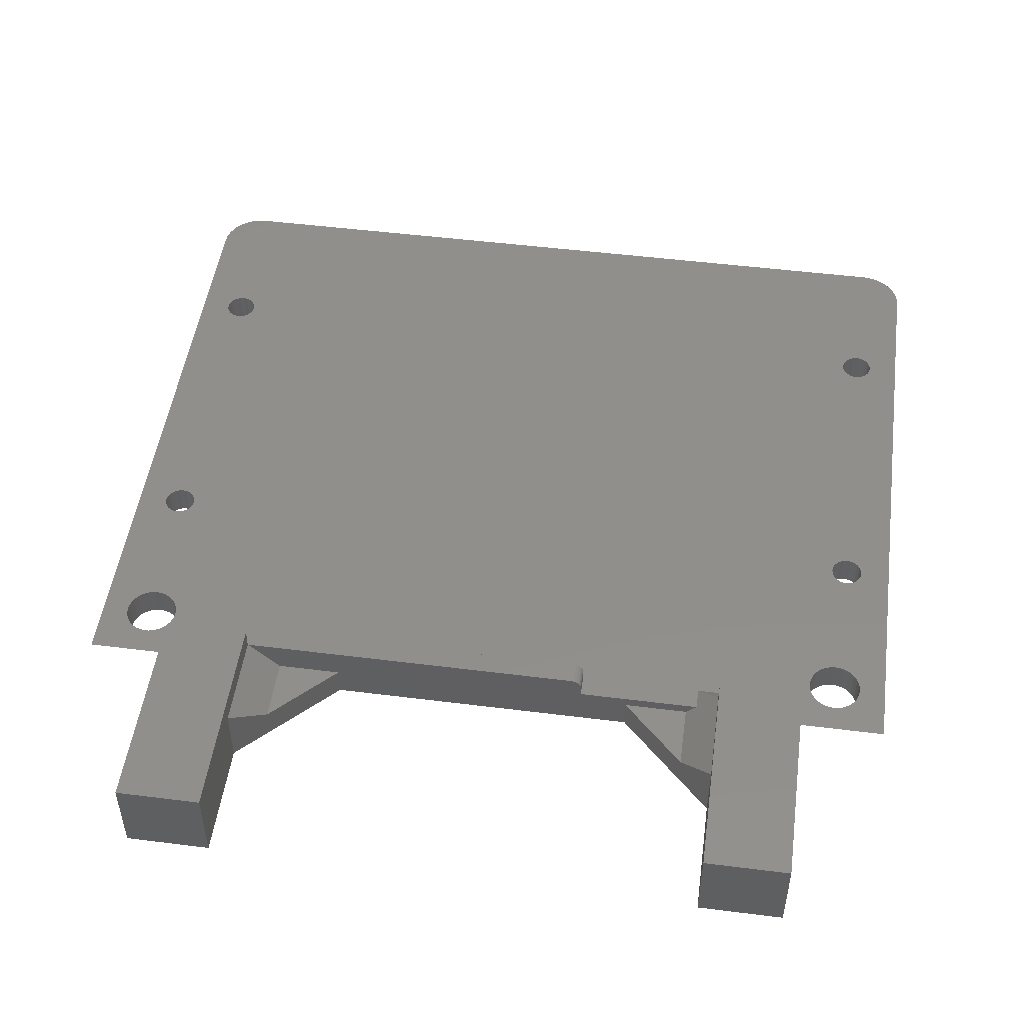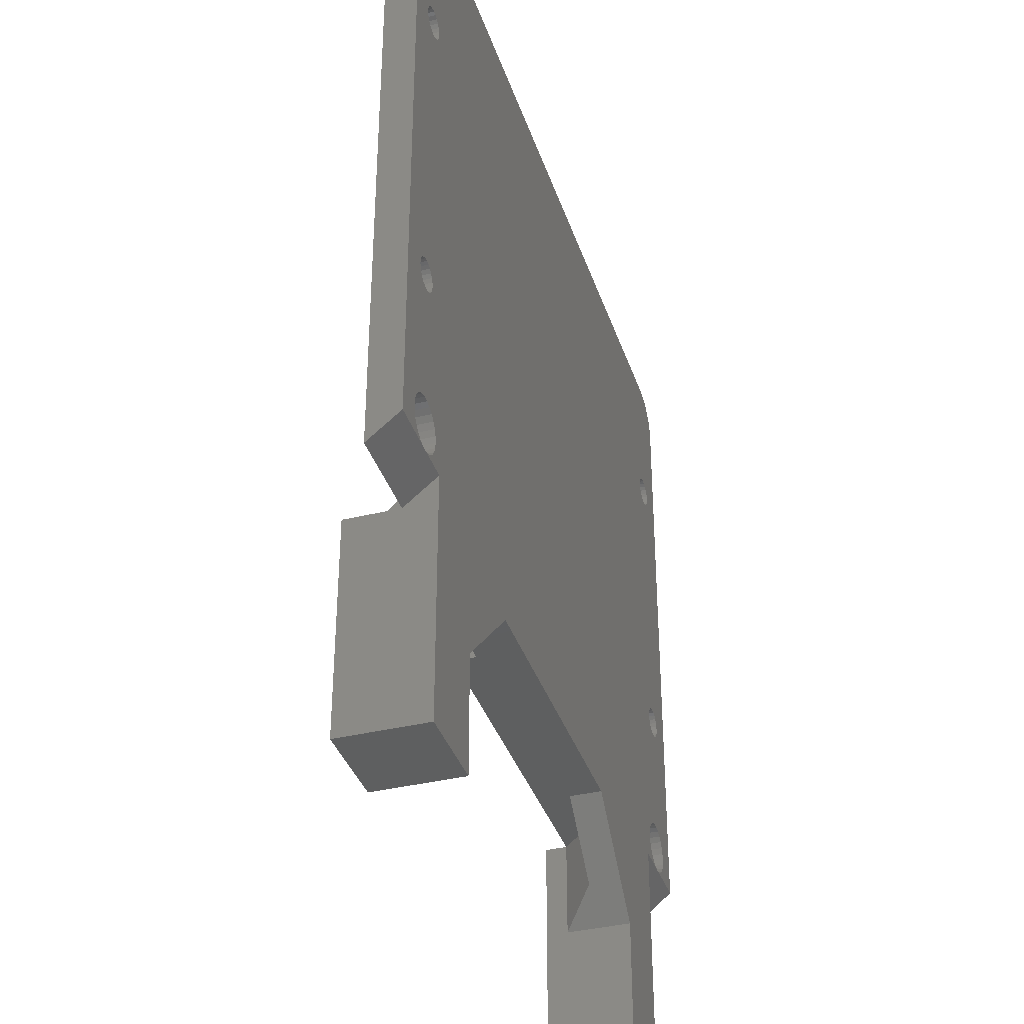
<metadata>
{"format":"stl","ext":"stl","renderer":"f3d","projection":"perspective","resolution":1024,"background":"white","views":[{"elev":49.7,"azim":7.9,"up":"+Z"},{"elev":-37.0,"azim":107.5,"up":"+Y"}]}
</metadata>
<code>
# stl→obj: 401 verts, 830 faces
v 6.15 0.2 0.4
v 6.35 -1.406e-31 0.6
v 7 0.2 0.4
v 7 0 0.6
v 5 2.776e-16 0.4
v 6.15 3.183e-16 0.4
v 5 0.2 0.4
v 7 1 0.4
v 1 1 0.4
v 1 0.2 0.4
v 7.42 5.039 0
v 7.42 5.039 0.3
v 7.415 5 0
v 7.435 5.075 0.3
v 7.435 5.075 0
v 7.459 5.106 0.3
v 7.459 5.106 0
v 7.49 5.13 0.3
v 7.49 5.13 0
v 7.526 5.145 0.3
v 7.526 5.145 0
v 7.565 5.15 0.3
v 7.565 5.15 0
v 7.604 5.145 0.3
v 7.604 5.145 0
v 7.64 5.13 0.3
v 7.64 5.13 0
v 7.671 5.106 0.3
v 7.671 5.106 0
v 7.695 5.075 0.3
v 7.695 5.075 0
v 7.71 5.039 0.3
v 7.71 5.039 0
v 7.715 5 0.3
v 7.715 5 0
v 7.71 4.961 0.3
v 7.71 4.961 0
v 7.695 4.925 0.3
v 7.695 4.925 0
v 7.671 4.894 0.3
v 7.671 4.894 0
v 7.64 4.87 0.3
v 7.64 4.87 0
v 7.604 4.855 0.3
v 7.604 4.855 0
v 7.565 4.85 0.3
v 7.565 4.85 0
v 7.526 4.855 0.3
v 7.526 4.855 0
v 7.49 4.87 0.3
v 7.49 4.87 0
v 7.459 4.894 0.3
v 7.459 4.894 0
v 7.435 4.925 0.3
v 7.435 4.925 0
v 7.42 4.961 0.3
v 7.42 4.961 0
v 7.415 5 0.3
v 7.42 2.039 0
v 7.42 2.039 0.3
v 7.415 2 0
v 7.435 2.075 0.3
v 7.435 2.075 0
v 7.459 2.106 0.3
v 7.459 2.106 0
v 7.49 2.13 0.3
v 7.49 2.13 0
v 7.526 2.145 0.3
v 7.526 2.145 0
v 7.565 2.15 0.3
v 7.565 2.15 0
v 7.604 2.145 0.3
v 7.604 2.145 0
v 7.64 2.13 0.3
v 7.64 2.13 0
v 7.671 2.106 0.3
v 7.671 2.106 0
v 7.695 2.075 0.3
v 7.695 2.075 0
v 7.71 2.039 0.3
v 7.71 2.039 0
v 7.715 2 0.3
v 7.715 2 0
v 7.71 1.961 0.3
v 7.71 1.961 0
v 7.695 1.925 0.3
v 7.695 1.925 0
v 7.671 1.894 0.3
v 7.671 1.894 0
v 7.64 1.87 0.3
v 7.64 1.87 0
v 7.604 1.855 0.3
v 7.604 1.855 0
v 7.565 1.85 0.3
v 7.565 1.85 0
v 7.526 1.855 0.3
v 7.526 1.855 0
v 7.49 1.87 0.3
v 7.49 1.87 0
v 7.459 1.894 0.3
v 7.459 1.894 0
v 7.435 1.925 0.3
v 7.435 1.925 0
v 7.42 1.961 0.3
v 7.42 1.961 0
v 7.415 2 0.3
v 0.2901 5.039 0
v 0.2901 5.039 0.3
v 0.285 5 0
v 0.3051 5.075 0.3
v 0.3051 5.075 0
v 0.3289 5.106 0.3
v 0.3289 5.106 0
v 0.36 5.13 0.3
v 0.36 5.13 0
v 0.3962 5.145 0.3
v 0.3962 5.145 0
v 0.435 5.15 0.3
v 0.435 5.15 0
v 0.4738 5.145 0.3
v 0.4738 5.145 0
v 0.51 5.13 0.3
v 0.51 5.13 0
v 0.5411 5.106 0.3
v 0.5411 5.106 0
v 0.5649 5.075 0.3
v 0.5649 5.075 0
v 0.5799 5.039 0.3
v 0.5799 5.039 0
v 0.585 5 0.3
v 0.585 5 0
v 0.5799 4.961 0.3
v 0.5799 4.961 0
v 0.5649 4.925 0.3
v 0.5649 4.925 0
v 0.5411 4.894 0.3
v 0.5411 4.894 0
v 0.51 4.87 0.3
v 0.51 4.87 0
v 0.4738 4.855 0.3
v 0.4738 4.855 0
v 0.435 4.85 0.3
v 0.435 4.85 0
v 0.3962 4.855 0.3
v 0.3962 4.855 0
v 0.36 4.87 0.3
v 0.36 4.87 0
v 0.3289 4.894 0.3
v 0.3289 4.894 0
v 0.3051 4.925 0.3
v 0.3051 4.925 0
v 0.2901 4.961 0.3
v 0.2901 4.961 0
v 0.285 5 0.3
v 0.2901 2.039 0
v 0.2901 2.039 0.3
v 0.285 2 0
v 0.3051 2.075 0.3
v 0.3051 2.075 0
v 0.3289 2.106 0.3
v 0.3289 2.106 0
v 0.36 2.13 0.3
v 0.36 2.13 0
v 0.3962 2.145 0.3
v 0.3962 2.145 0
v 0.435 2.15 0.3
v 0.435 2.15 0
v 0.4738 2.145 0.3
v 0.4738 2.145 0
v 0.51 2.13 0.3
v 0.51 2.13 0
v 0.5411 2.106 0.3
v 0.5411 2.106 0
v 0.5649 2.075 0.3
v 0.5649 2.075 0
v 0.5799 2.039 0.3
v 0.5799 2.039 0
v 0.585 2 0.3
v 0.585 2 0
v 0.5799 1.961 0.3
v 0.5799 1.961 0
v 0.5649 1.925 0.3
v 0.5649 1.925 0
v 0.5411 1.894 0.3
v 0.5411 1.894 0
v 0.51 1.87 0.3
v 0.51 1.87 0
v 0.4738 1.855 0.3
v 0.4738 1.855 0
v 0.435 1.85 0.3
v 0.435 1.85 0
v 0.3962 1.855 0.3
v 0.3962 1.855 0
v 0.36 1.87 0.3
v 0.36 1.87 0
v 0.3289 1.894 0.3
v 0.3289 1.894 0
v 0.3051 1.925 0.3
v 0.3051 1.925 0
v 0.2901 1.961 0.3
v 0.2901 1.961 0
v 0.285 2 0.3
v 7.5 0.25 0.002052
v 7.471 0.2517 0
v 7.47 0.2518 0.3
v 7.53 0.2518 0.3
v 7.529 0.2517 0
v 7.588 0.266 0
v 7.589 0.2662 0.3
v 7.641 0.2938 0
v 7.642 0.2943 0.3
v 7.687 0.3337 0
v 7.687 0.3342 0.3
v 7.721 0.3833 0
v 7.721 0.3838 0.3
v 7.743 0.4397 0
v 7.743 0.4402 0.3
v 7.75 0.4996 0
v 7.75 0.5 0.3
v 7.743 0.5595 0
v 7.743 0.5598 0.3
v 7.722 0.6159 0
v 7.721 0.6162 0.3
v 7.687 0.6656 0
v 7.687 0.6658 0.3
v 7.642 0.7056 0
v 7.642 0.7057 0.3
v 7.589 0.7337 0
v 7.589 0.7338 0.3
v 7.53 0.7482 0
v 7.53 0.7482 0.3
v 7.47 0.7482 0.3
v 7.47 0.7482 0
v 7.411 0.7338 0.3
v 7.411 0.7337 0
v 7.358 0.7057 0.3
v 7.358 0.7056 0
v 7.313 0.6658 0.3
v 7.313 0.6656 0
v 7.279 0.6162 0.3
v 7.278 0.6159 0
v 7.257 0.5598 0.3
v 7.257 0.5595 0
v 7.25 0.5 0.3
v 7.25 0.4996 0
v 7.257 0.4402 0.3
v 7.257 0.4397 0
v 7.279 0.3838 0.3
v 7.279 0.3833 0
v 7.313 0.3342 0.3
v 7.313 0.3337 0
v 7.358 0.2943 0.3
v 7.359 0.2938 0
v 7.411 0.2662 0.3
v 7.412 0.266 0
v 7.15 0.2517 0
v 7.15 -1.583e-31 0.3
v 8 -1.771e-31 0.3
v 8 0.2517 0
v 0.5879 0.266 0
v 0.5293 0.2517 0
v 0.5301 0.2518 0.3
v 0.5887 0.2662 0.3
v 0.6414 0.2938 0
v 0.642 0.2943 0.3
v 0.6867 0.3337 0
v 0.6871 0.3342 0.3
v 0.7211 0.3833 0
v 0.7214 0.3838 0.3
v 0.7426 0.4397 0
v 0.7427 0.4402 0.3
v 0.75 0.4996 0
v 0.75 0.5 0.3
v 0.7428 0.5595 0
v 0.7427 0.5598 0.3
v 0.7215 0.6159 0
v 0.7214 0.6162 0.3
v 0.6873 0.6656 0
v 0.6871 0.6658 0.3
v 0.6422 0.7056 0
v 0.642 0.7057 0.3
v 0.5887 0.7337 0
v 0.5887 0.7338 0.3
v 0.5302 0.7482 0
v 0.5301 0.7482 0.3
v 0.4699 0.7482 0.3
v 0.4698 0.7482 0
v 0.4113 0.7338 0.3
v 0.4113 0.7337 0
v 0.358 0.7057 0.3
v 0.3578 0.7056 0
v 0.3129 0.6658 0.3
v 0.3127 0.6656 0
v 0.2786 0.6162 0.3
v 0.2785 0.6159 0
v 0.2573 0.5598 0.3
v 0.2572 0.5595 0
v 0.25 0.5 0.3
v 0.25 0.4996 0
v 0.2573 0.4402 0.3
v 0.2574 0.4397 0
v 0.2786 0.3838 0.3
v 0.2789 0.3833 0
v 0.3129 0.3342 0.3
v 0.3133 0.3337 0
v 0.358 0.2943 0.3
v 0.3586 0.2938 0
v 0.4113 0.2662 0.3
v 0.4121 0.266 0
v 0.4699 0.2518 0.3
v 0.4707 0.2517 0
v 0.5 0.25 0.002052
v 2.55 -5.645e-32 0
v 5.45 -1.206e-31 0
v 8 6.1 0
v 7.6 6.5 0
v 0.4 6.5 0
v 0 6.1 0
v 0.3305 6.494 0
v 0.2632 6.476 0
v 0 0.2517 0
v 0.85 0.2517 0
v 6.35 -0.9 5.551e-17
v 7.15 -2 1.665e-16
v 6.35 -2 5.551e-17
v 1.65 -0.9 5.551e-17
v 0.85 -2 0
v 1.65 -2 0
v 0.006077 6.169 0
v 0.02412 6.237 0
v 0.05359 6.3 0
v 0.09358 6.357 0
v 0.1429 6.406 0
v 0.2 6.446 0
v 7.669 6.494 0
v 7.737 6.476 0
v 7.8 6.446 0
v 7.857 6.406 0
v 7.906 6.357 0
v 7.946 6.3 0
v 7.976 6.237 0
v 7.994 6.169 0
v 0 0 0.3
v 0.85 -1.882e-32 0.3
v 5 2.776e-16 0.5
v 5 0.2 0.5
v 4.997 -7.827e-34 0.5259
v 4.997 0.2 0.5259
v 4.987 -4.051e-34 0.55
v 4.987 0.2 0.55
v 4.971 -1.738e-48 0.5707
v 4.971 0.2 0.5707
v 4.95 4.051e-34 0.5866
v 4.95 0.2 0.5866
v 4.926 7.827e-34 0.5966
v 4.926 0.2 0.5966
v 4.9 2.651e-16 0.6
v 4.9 0.2 0.6
v 1 0.2 0.6
v 1.65 -3.653e-32 0.6
v 1 -2.22e-16 0.6
v 1.65 -3.653e-32 0.8
v 0.85 -1.882e-32 0.8
v 1 -4.441e-16 0.3
v 7 4.441e-16 0.3
v 7 1 0.3
v 1 1 0.3
v 8 6.1 0.3
v 0.4 6.5 0.3
v 7.6 6.5 0.3
v 0 6.1 0.3
v 0.006077 6.169 0.3
v 0.02412 6.237 0.3
v 0.05359 6.3 0.3
v 0.09358 6.357 0.3
v 0.1429 6.406 0.3
v 0.2 6.446 0.3
v 0.2632 6.476 0.3
v 0.3305 6.494 0.3
v 7.994 6.169 0.3
v 7.976 6.237 0.3
v 7.946 6.3 0.3
v 7.906 6.357 0.3
v 7.857 6.406 0.3
v 7.8 6.446 0.3
v 7.737 6.476 0.3
v 7.669 6.494 0.3
v 6.05 0 0.3
v 5.45 -1.206e-31 0.3
v 6.05 -0.6 0.3
v 2.55 -5.645e-32 0.3
v 1.95 0 0.3
v 1.95 -0.6 0.3
v 1.65 -0.9 0.6
v 6.35 -0.9 0.6
v 1.65 -2 0.8
v 6.35 -1.406e-31 0.8
v 7.15 -1.583e-31 0.8
v 6.35 -2 0.8
v 7.15 -2 0.8
v 0.85 -2 0.8
f 1 2 3
f 3 2 4
f 5 6 7
f 7 6 1
f 8 1 3
f 8 7 1
f 8 9 7
f 7 9 10
f 11 12 13
f 11 14 12
f 11 15 14
f 14 15 16
f 16 15 17
f 18 17 19
f 20 19 21
f 22 21 23
f 24 23 25
f 26 25 27
f 28 27 29
f 30 29 31
f 32 31 33
f 34 33 35
f 36 35 37
f 38 37 39
f 40 39 41
f 42 41 43
f 44 43 45
f 46 45 47
f 48 47 49
f 50 49 51
f 52 51 53
f 54 53 55
f 56 55 57
f 58 57 13
f 12 58 13
f 16 17 18
f 18 19 20
f 20 21 22
f 22 23 24
f 24 25 26
f 26 27 28
f 28 29 30
f 30 31 32
f 32 33 34
f 34 35 36
f 36 37 38
f 38 39 40
f 40 41 42
f 42 43 44
f 44 45 46
f 46 47 48
f 48 49 50
f 50 51 52
f 52 53 54
f 54 55 56
f 56 57 58
f 59 60 61
f 59 62 60
f 59 63 62
f 62 63 64
f 64 63 65
f 66 65 67
f 68 67 69
f 70 69 71
f 72 71 73
f 74 73 75
f 76 75 77
f 78 77 79
f 80 79 81
f 82 81 83
f 84 83 85
f 86 85 87
f 88 87 89
f 90 89 91
f 92 91 93
f 94 93 95
f 96 95 97
f 98 97 99
f 100 99 101
f 102 101 103
f 104 103 105
f 106 105 61
f 60 106 61
f 64 65 66
f 66 67 68
f 68 69 70
f 70 71 72
f 72 73 74
f 74 75 76
f 76 77 78
f 78 79 80
f 80 81 82
f 82 83 84
f 84 85 86
f 86 87 88
f 88 89 90
f 90 91 92
f 92 93 94
f 94 95 96
f 96 97 98
f 98 99 100
f 100 101 102
f 102 103 104
f 104 105 106
f 107 108 109
f 107 110 108
f 107 111 110
f 110 111 112
f 112 111 113
f 114 113 115
f 116 115 117
f 118 117 119
f 120 119 121
f 122 121 123
f 124 123 125
f 126 125 127
f 128 127 129
f 130 129 131
f 132 131 133
f 134 133 135
f 136 135 137
f 138 137 139
f 140 139 141
f 142 141 143
f 144 143 145
f 146 145 147
f 148 147 149
f 150 149 151
f 152 151 153
f 154 153 109
f 108 154 109
f 112 113 114
f 114 115 116
f 116 117 118
f 118 119 120
f 120 121 122
f 122 123 124
f 124 125 126
f 126 127 128
f 128 129 130
f 130 131 132
f 132 133 134
f 134 135 136
f 136 137 138
f 138 139 140
f 140 141 142
f 142 143 144
f 144 145 146
f 146 147 148
f 148 149 150
f 150 151 152
f 152 153 154
f 155 156 157
f 155 158 156
f 155 159 158
f 158 159 160
f 160 159 161
f 162 161 163
f 164 163 165
f 166 165 167
f 168 167 169
f 170 169 171
f 172 171 173
f 174 173 175
f 176 175 177
f 178 177 179
f 180 179 181
f 182 181 183
f 184 183 185
f 186 185 187
f 188 187 189
f 190 189 191
f 192 191 193
f 194 193 195
f 196 195 197
f 198 197 199
f 200 199 201
f 202 201 157
f 156 202 157
f 160 161 162
f 162 163 164
f 164 165 166
f 166 167 168
f 168 169 170
f 170 171 172
f 172 173 174
f 174 175 176
f 176 177 178
f 178 179 180
f 180 181 182
f 182 183 184
f 184 185 186
f 186 187 188
f 188 189 190
f 190 191 192
f 192 193 194
f 194 195 196
f 196 197 198
f 198 199 200
f 200 201 202
f 203 204 205
f 206 203 205
f 206 207 203
f 206 208 207
f 206 209 208
f 208 209 210
f 210 209 211
f 212 211 213
f 214 213 215
f 216 215 217
f 218 217 219
f 220 219 221
f 222 221 223
f 224 223 225
f 226 225 227
f 228 227 229
f 230 229 231
f 232 230 231
f 232 233 230
f 232 234 233
f 233 234 235
f 235 234 236
f 237 236 238
f 239 238 240
f 241 240 242
f 243 242 244
f 245 244 246
f 247 246 248
f 249 248 250
f 251 250 252
f 253 252 254
f 255 254 205
f 204 255 205
f 255 253 254
f 253 251 252
f 251 249 250
f 249 247 248
f 247 245 246
f 245 243 244
f 243 241 242
f 241 239 240
f 239 237 238
f 237 235 236
f 230 228 229
f 228 226 227
f 226 224 225
f 224 222 223
f 222 220 221
f 220 218 219
f 218 216 217
f 216 214 215
f 214 212 213
f 212 210 211
f 256 204 257
f 257 204 203
f 258 203 207
f 259 258 207
f 257 203 258
f 260 261 262
f 263 260 262
f 263 264 260
f 263 265 264
f 264 265 266
f 266 265 267
f 268 267 269
f 270 269 271
f 272 271 273
f 274 273 275
f 276 275 277
f 278 277 279
f 280 279 281
f 282 281 283
f 284 283 285
f 286 284 285
f 286 287 284
f 286 288 287
f 287 288 289
f 289 288 290
f 291 290 292
f 293 292 294
f 295 294 296
f 297 296 298
f 299 298 300
f 301 300 302
f 303 302 304
f 305 304 306
f 307 306 308
f 309 308 310
f 311 310 312
f 311 309 310
f 309 307 308
f 307 305 306
f 305 303 304
f 303 301 302
f 301 299 300
f 299 297 298
f 297 295 296
f 295 293 294
f 293 291 292
f 291 289 290
f 284 282 283
f 282 280 281
f 280 278 279
f 278 276 277
f 276 274 275
f 274 272 273
f 272 270 271
f 270 268 269
f 268 266 267
f 310 262 312
f 312 262 261
f 57 133 13
f 57 177 133
f 57 313 177
f 57 314 313
f 57 59 314
f 57 55 59
f 59 55 63
f 63 55 53
f 65 53 51
f 67 51 49
f 69 49 47
f 71 47 73
f 71 69 47
f 63 53 65
f 65 51 67
f 67 49 69
f 47 45 73
f 73 45 75
f 75 45 43
f 77 43 41
f 79 41 39
f 81 39 37
f 315 37 35
f 33 315 35
f 33 31 315
f 315 31 29
f 27 315 29
f 27 25 315
f 315 25 23
f 21 315 23
f 21 316 315
f 21 19 316
f 316 19 17
f 15 316 17
f 15 11 316
f 316 11 129
f 317 129 127
f 125 317 127
f 125 123 317
f 317 123 121
f 318 121 119
f 117 318 119
f 117 115 318
f 318 115 113
f 111 318 113
f 111 107 318
f 318 107 109
f 153 318 109
f 153 155 318
f 153 151 155
f 155 151 159
f 159 151 149
f 161 149 147
f 163 147 145
f 165 145 143
f 167 143 169
f 167 165 143
f 75 43 77
f 77 41 79
f 79 39 81
f 81 37 315
f 83 315 259
f 85 259 87
f 85 83 259
f 129 11 131
f 131 11 13
f 133 131 13
f 59 61 314
f 314 61 105
f 241 105 103
f 239 103 237
f 239 241 103
f 314 105 241
f 243 314 241
f 243 256 314
f 243 245 256
f 256 245 247
f 249 256 247
f 249 251 256
f 256 251 253
f 255 256 253
f 255 204 256
f 103 101 237
f 237 101 99
f 235 99 97
f 233 97 95
f 230 95 93
f 228 93 91
f 226 91 89
f 224 89 87
f 222 87 259
f 220 259 218
f 220 222 259
f 237 99 235
f 235 97 233
f 233 95 230
f 230 93 228
f 228 91 226
f 226 89 224
f 83 81 315
f 159 149 161
f 161 147 163
f 163 145 165
f 143 141 169
f 169 141 171
f 171 141 139
f 173 139 137
f 175 137 135
f 177 135 133
f 177 175 135
f 171 139 173
f 173 137 175
f 316 129 317
f 317 121 318
f 319 318 320
f 319 317 318
f 201 321 157
f 201 199 321
f 321 199 295
f 297 321 295
f 297 299 321
f 321 299 301
f 303 321 301
f 303 305 321
f 321 305 307
f 309 321 307
f 309 311 321
f 295 199 293
f 293 199 197
f 291 197 195
f 289 195 193
f 287 193 191
f 284 191 189
f 282 189 187
f 280 187 185
f 183 280 185
f 183 278 280
f 183 276 278
f 183 181 276
f 276 181 313
f 274 313 322
f 272 322 270
f 272 274 322
f 293 197 291
f 291 195 289
f 289 193 287
f 287 191 284
f 284 189 282
f 282 187 280
f 181 179 313
f 313 179 177
f 155 157 318
f 318 157 321
f 207 208 259
f 259 208 210
f 212 259 210
f 212 214 259
f 259 214 216
f 218 259 216
f 222 224 87
f 314 256 323
f 323 256 324
f 325 323 324
f 313 326 322
f 322 326 327
f 327 326 328
f 261 260 322
f 322 260 264
f 266 322 264
f 266 268 322
f 322 268 270
f 274 276 313
f 329 330 318
f 318 330 331
f 332 318 331
f 332 333 318
f 318 333 334
f 320 318 334
f 316 335 315
f 315 335 336
f 337 315 336
f 337 338 315
f 315 338 339
f 340 315 339
f 340 341 315
f 315 341 342
f 321 311 343
f 343 311 312
f 344 312 261
f 322 344 261
f 343 312 344
f 343 344 343
f 343 344 344
f 345 346 347
f 347 346 348
f 349 348 350
f 351 350 352
f 353 352 354
f 355 354 356
f 357 356 358
f 357 355 356
f 347 348 349
f 349 350 351
f 351 352 353
f 353 354 355
f 356 354 358
f 358 354 359
f 359 354 352
f 350 359 352
f 350 348 359
f 359 348 346
f 10 346 7
f 10 359 346
f 346 345 7
f 7 345 5
f 357 358 360
f 360 358 359
f 361 360 359
f 360 361 362
f 362 361 363
f 363 361 344
f 344 361 364
f 4 365 3
f 3 365 366
f 8 3 366
f 9 367 10
f 10 367 364
f 361 10 364
f 361 359 10
f 366 367 8
f 8 367 9
f 32 34 368
f 30 368 28
f 30 32 368
f 38 80 36
f 38 78 80
f 38 40 78
f 78 40 76
f 76 40 42
f 74 42 44
f 72 44 46
f 70 46 68
f 70 72 46
f 76 42 74
f 74 44 72
f 46 48 68
f 68 48 66
f 66 48 50
f 64 50 52
f 62 52 54
f 134 54 132
f 134 62 54
f 134 174 62
f 134 136 174
f 174 136 172
f 172 136 138
f 170 138 140
f 168 140 142
f 166 142 164
f 166 168 142
f 66 50 64
f 64 52 62
f 54 56 132
f 132 56 130
f 130 56 58
f 128 58 12
f 126 12 14
f 369 14 370
f 369 126 14
f 369 124 126
f 369 122 124
f 369 120 122
f 369 371 120
f 369 372 371
f 369 373 372
f 369 374 373
f 369 375 374
f 369 376 375
f 369 377 376
f 369 378 377
f 369 379 378
f 130 58 128
f 128 12 126
f 14 16 370
f 370 16 18
f 20 370 18
f 20 368 370
f 20 22 368
f 368 22 24
f 26 368 24
f 26 28 368
f 84 258 82
f 84 221 258
f 84 223 221
f 84 86 223
f 223 86 225
f 225 86 88
f 227 88 90
f 229 90 92
f 231 92 94
f 366 94 96
f 98 366 96
f 98 100 366
f 366 100 102
f 104 366 102
f 104 106 366
f 366 106 60
f 176 60 174
f 176 366 60
f 176 367 366
f 176 178 367
f 367 178 180
f 182 367 180
f 182 184 367
f 367 184 186
f 188 367 186
f 188 190 367
f 367 190 286
f 285 367 286
f 285 283 367
f 367 283 281
f 279 367 281
f 279 277 367
f 367 277 275
f 273 367 275
f 273 364 367
f 273 271 364
f 364 271 269
f 267 364 269
f 267 344 364
f 267 265 344
f 344 265 263
f 262 344 263
f 262 310 344
f 344 310 343
f 343 310 308
f 306 343 308
f 306 304 343
f 343 304 302
f 300 343 302
f 300 298 343
f 343 298 296
f 200 296 294
f 198 294 292
f 196 292 290
f 194 290 288
f 192 288 286
f 190 192 286
f 225 88 227
f 227 90 229
f 229 92 231
f 231 94 366
f 232 366 234
f 232 231 366
f 60 62 174
f 36 80 368
f 34 36 368
f 172 138 170
f 170 140 168
f 142 144 164
f 164 144 162
f 162 144 146
f 160 146 148
f 158 148 150
f 156 150 152
f 371 152 154
f 108 371 154
f 108 110 371
f 371 110 112
f 114 371 112
f 114 116 371
f 371 116 118
f 120 371 118
f 162 146 160
f 160 148 158
f 158 150 156
f 156 152 371
f 202 371 343
f 200 343 296
f 200 202 343
f 192 194 288
f 194 196 290
f 196 198 292
f 198 200 294
f 202 156 371
f 221 219 258
f 258 219 217
f 215 258 217
f 215 213 258
f 258 213 211
f 209 258 211
f 209 206 258
f 258 206 257
f 257 206 205
f 254 257 205
f 254 252 257
f 257 252 250
f 365 250 248
f 246 365 248
f 246 244 365
f 365 244 366
f 366 244 242
f 240 366 242
f 240 238 366
f 366 238 236
f 234 366 236
f 257 250 365
f 258 368 82
f 82 368 80
f 368 380 370
f 370 380 381
f 382 370 381
f 382 383 370
f 370 383 384
f 385 370 384
f 385 386 370
f 370 386 387
f 388 389 390
f 391 392 393
f 370 387 316
f 316 387 335
f 335 387 386
f 336 386 385
f 337 385 384
f 338 384 339
f 338 337 384
f 335 386 336
f 336 385 337
f 384 383 339
f 339 383 382
f 340 382 381
f 341 381 380
f 342 380 368
f 315 342 368
f 339 382 340
f 340 381 341
f 341 380 342
f 316 317 370
f 370 317 369
f 371 372 318
f 318 372 329
f 329 372 373
f 330 373 374
f 331 374 375
f 332 375 333
f 332 331 375
f 329 373 330
f 330 374 331
f 375 376 333
f 333 376 377
f 334 377 378
f 320 378 379
f 319 379 369
f 317 319 369
f 333 377 334
f 334 378 320
f 320 379 319
f 394 393 360
f 360 393 392
f 388 390 6
f 6 390 395
f 2 6 395
f 2 1 6
f 389 314 390
f 390 314 323
f 395 390 323
f 5 345 391
f 389 391 314
f 389 5 391
f 389 6 5
f 389 388 6
f 349 360 347
f 349 357 360
f 349 351 357
f 357 351 353
f 355 357 353
f 392 391 360
f 360 391 347
f 347 391 345
f 391 313 314
f 394 326 393
f 393 326 313
f 391 393 313
f 360 362 394
f 394 362 396
f 328 394 396
f 328 326 394
f 2 397 4
f 4 397 398
f 257 4 398
f 257 365 4
f 323 325 395
f 395 325 399
f 397 395 399
f 397 2 395
f 398 397 400
f 400 397 399
f 256 257 324
f 324 257 257
f 400 257 398
f 400 324 257
f 324 400 325
f 325 400 399
f 362 363 396
f 396 363 401
f 363 344 401
f 401 344 327
f 327 344 344
f 322 327 344
f 401 327 396
f 396 327 328
f 257 258 257
f 257 258 258
f 318 321 371
f 371 321 343
f 343 371 343
f 258 258 368
f 368 258 259
f 315 368 259

</code>
